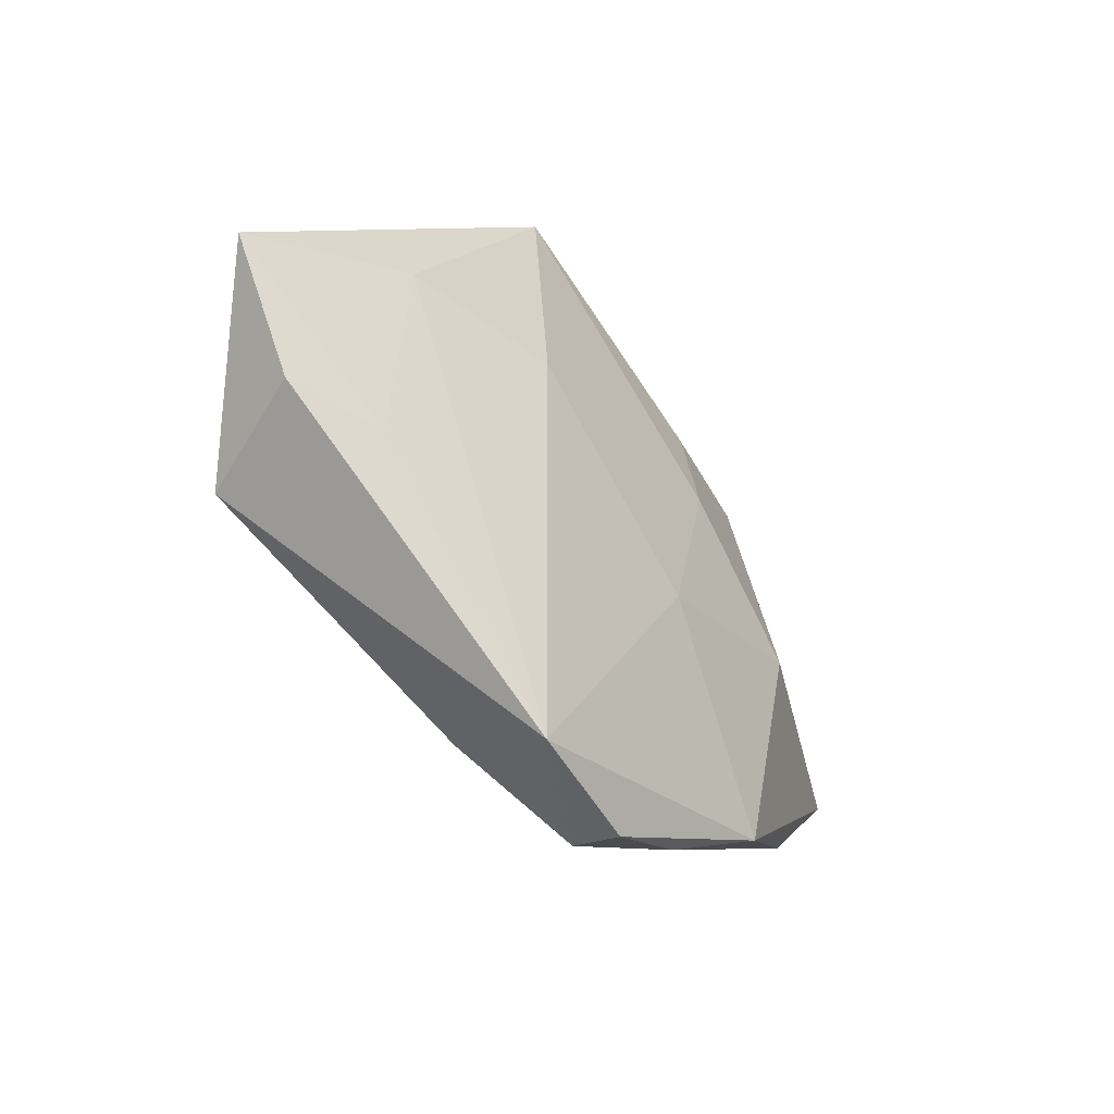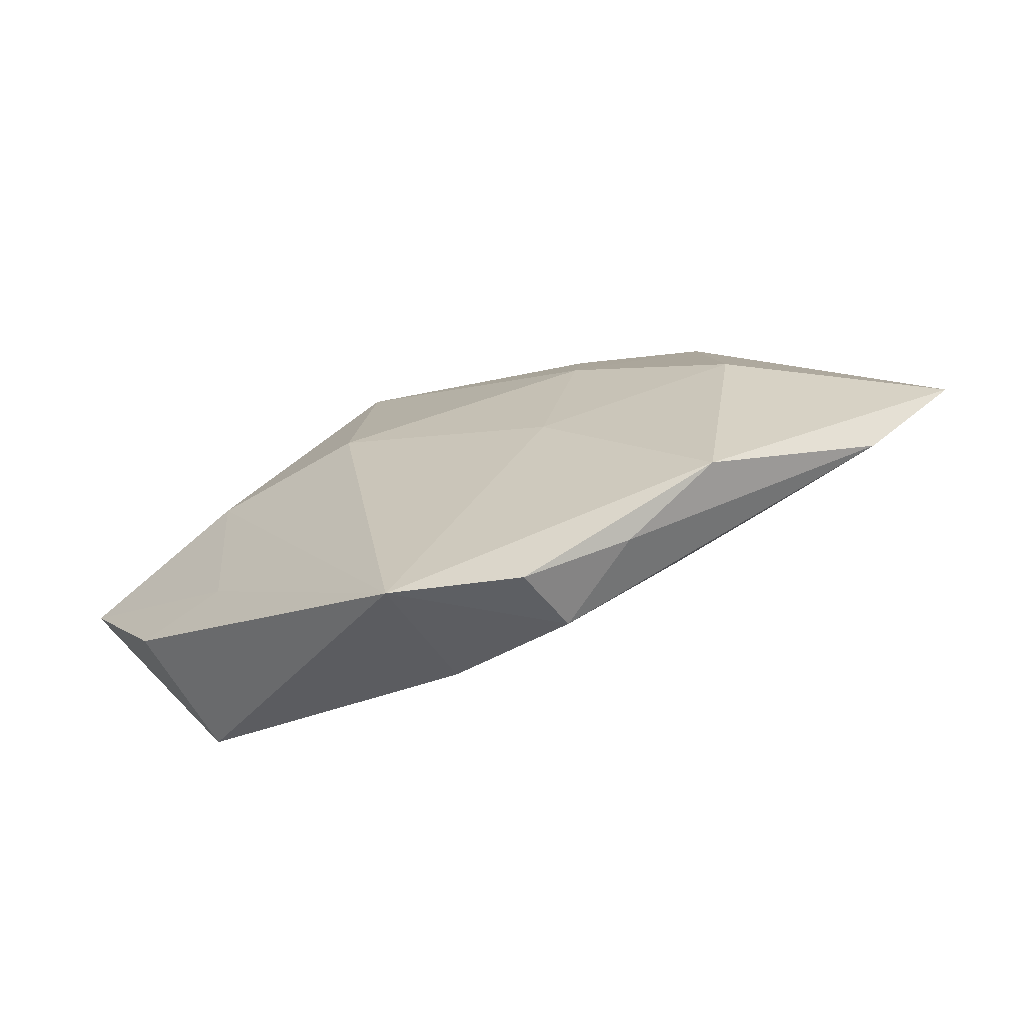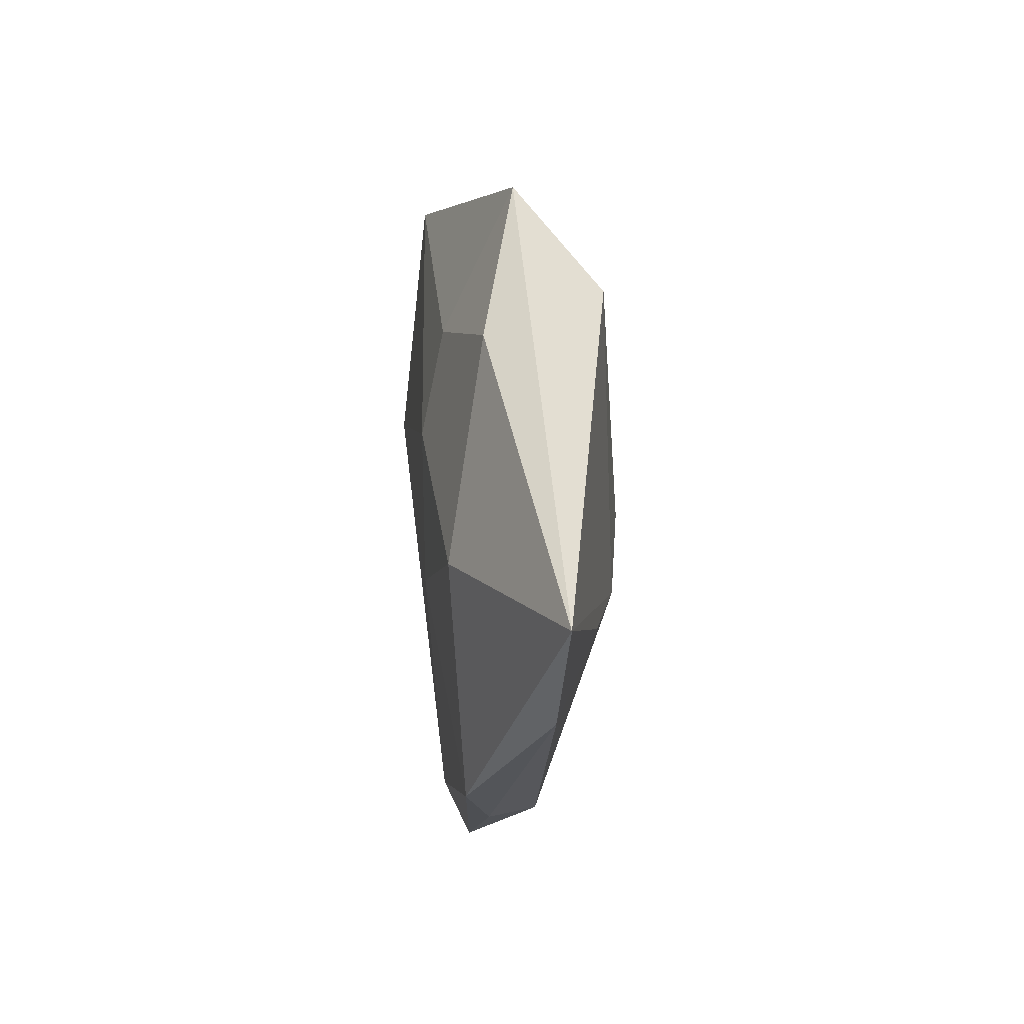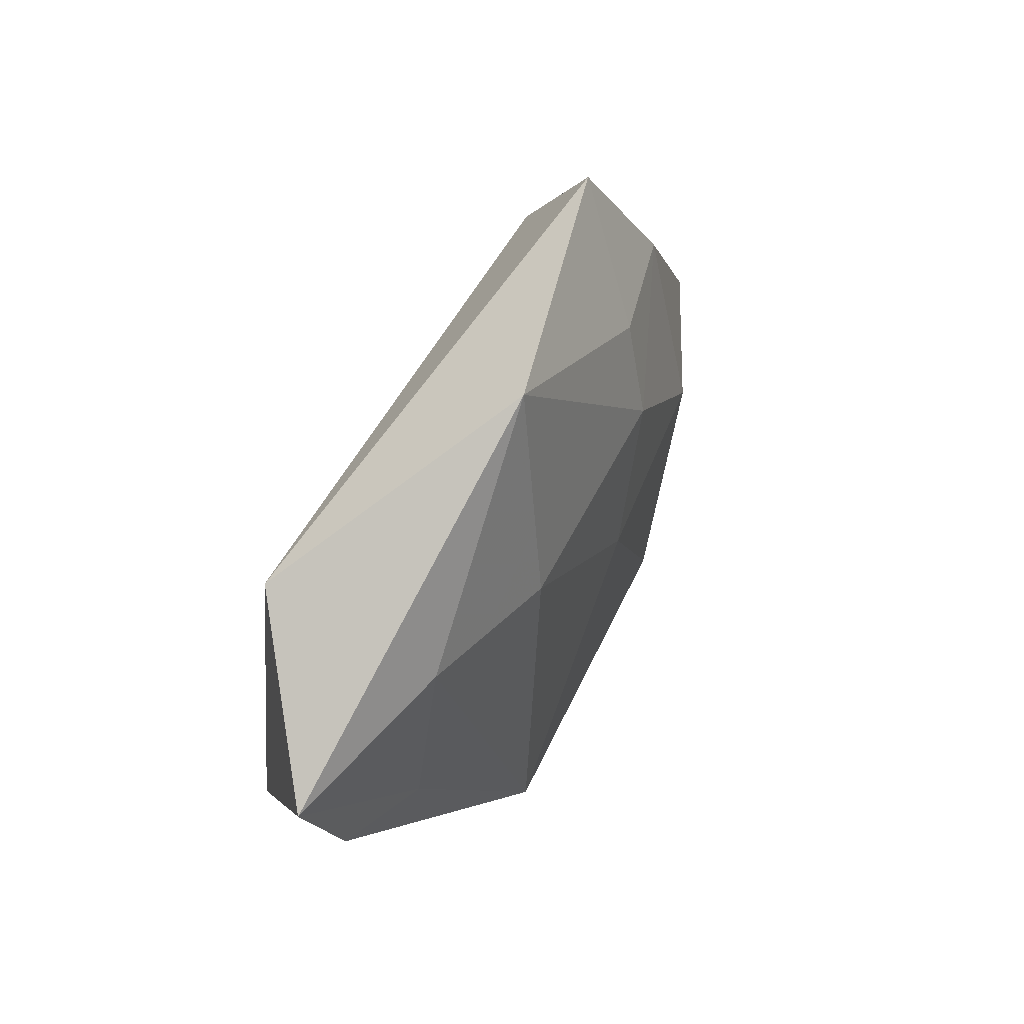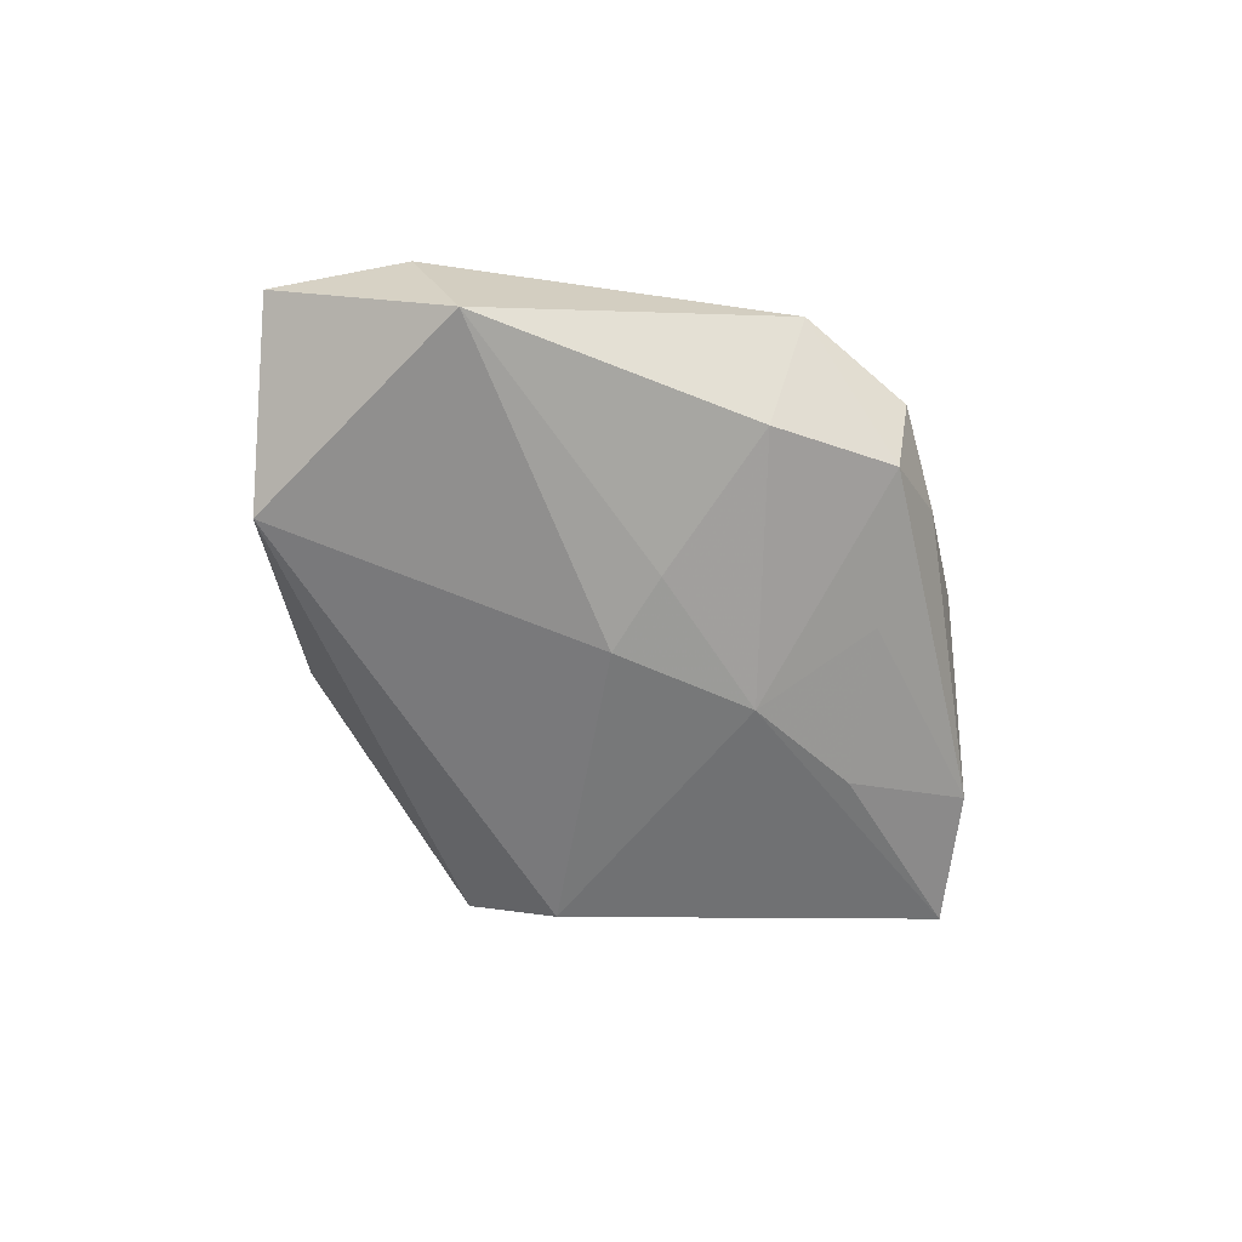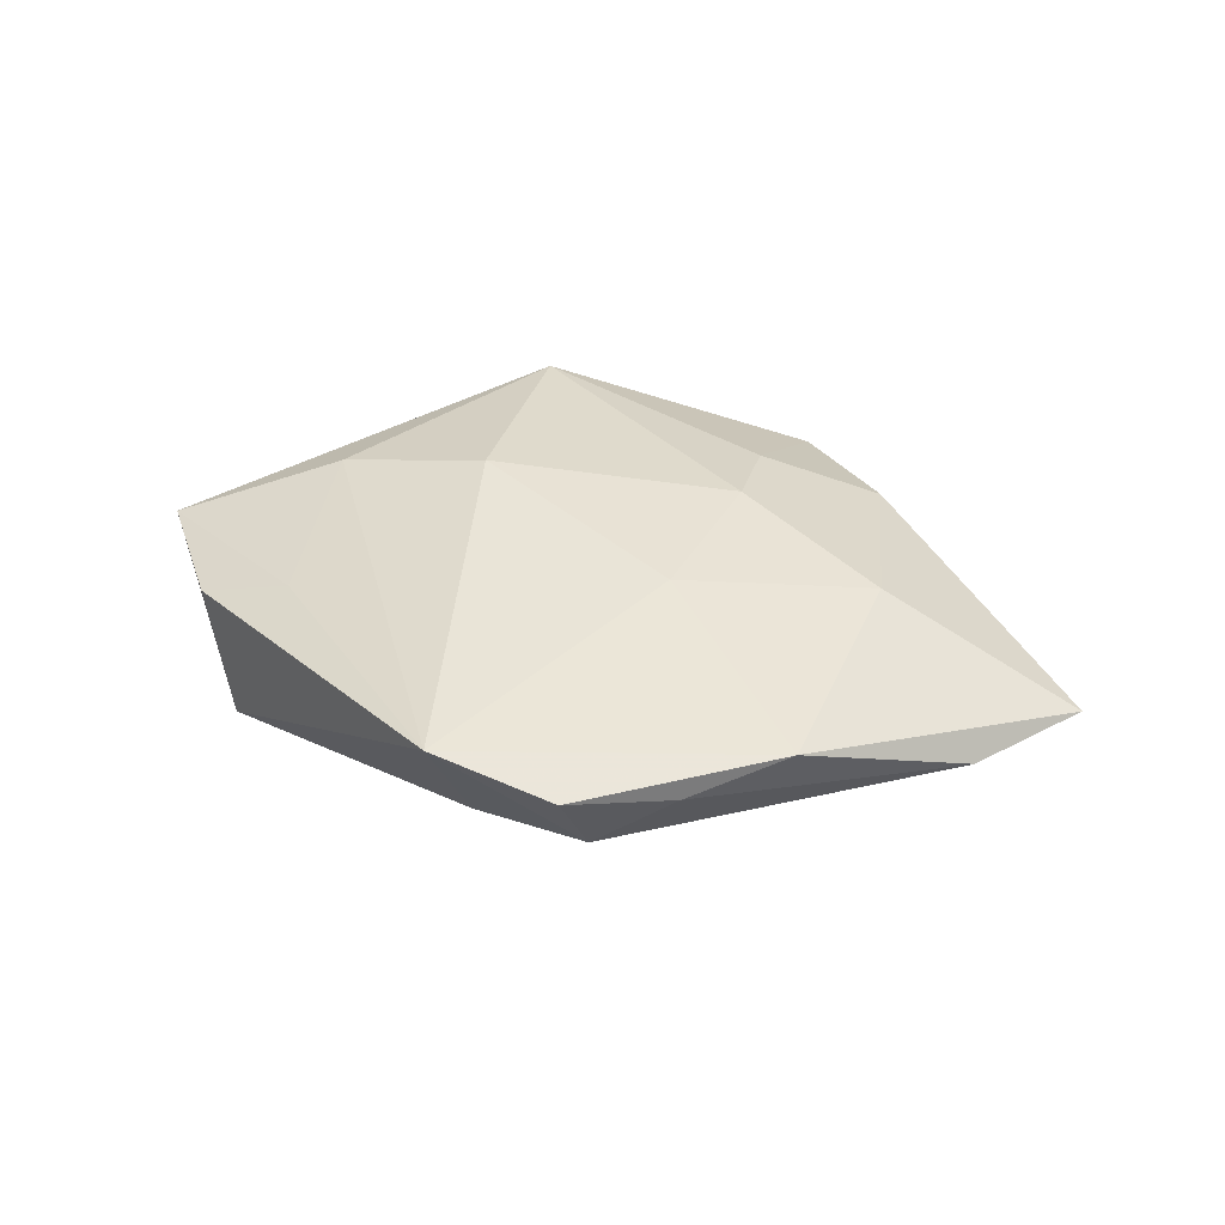
<metadata>
{"format":"obj","ext":"obj","renderer":"f3d","projection":"perspective","resolution":1024,"background":"white","views":[{"elev":-43.4,"azim":-49.8,"up":"+Y"},{"elev":-71.2,"azim":20.6,"up":"+Y"},{"elev":9.7,"azim":86.8,"up":"+Y"},{"elev":44.3,"azim":-61.3,"up":"+Y"},{"elev":-63.9,"azim":-48.0,"up":"+Z"},{"elev":36.9,"azim":12.6,"up":"+Z"}]}
</metadata>
<code>
v 0.01672 0.0237 0.008902
v -0.03778 0.01835 -0.009693
v 0.02057 0.04109 0.0006406
v 0.02194 -0.02437 -0.005548
v -0.04057 -0.01663 -0.01091
v -0.0451 -0.01235 0.003629
v -0.006399 -0.03178 -0.006931
v 0.04864 -0.01679 -0.002563
v -0.01491 0.008247 0.01352
v -0.0335 -0.01327 0.00685
v -0.008785 -0.04043 0.008374
v 0.03008 -0.03056 0.006777
v 0.03526 -0.001272 0.00887
v 0.03216 0.02463 0.004659
v 0.03452 -0.009305 -0.008345
v 0.06006 -0.003687 -0.003285
v -0.03388 0.0094 0.0101
v 0.02437 0.02902 -0.009828
v 0.01146 -0.008016 0.01115
v -0.05399 0.002649 0.00391
v 0.008831 -0.03871 -0.002896
v 0.006594 -0.04276 0.005574
v 0.018 -0.0085 -0.01174
v 0.01856 -0.03681 0.003494
v 0.01641 0.01124 0.0115
v -0.01383 0.03672 0.01048
v 0.0003146 -0.00181 -0.014
v -0.002371 -0.01191 -0.01213
f 13 12 16
f 16 18 3
f 3 2 26
f 18 2 3
f 23 18 16
f 26 2 20
f 20 2 5
f 19 11 12
f 12 13 19
f 16 12 8
f 7 11 5
f 7 21 11
f 7 23 21
f 12 11 22
f 11 21 22
f 1 3 26
f 5 2 27
f 27 2 18
f 18 23 27
f 11 19 9
f 5 11 6
f 6 20 5
f 15 23 16
f 16 8 15
f 12 22 24
f 24 22 21
f 24 8 12
f 21 8 24
f 3 1 14
f 14 13 16
f 16 3 14
f 23 7 28
f 28 27 23
f 28 7 5
f 5 27 28
f 11 9 17
f 26 20 17
f 17 9 26
f 13 14 25
f 25 14 1
f 25 1 26
f 26 9 25
f 25 19 13
f 25 9 19
f 4 8 21
f 4 15 8
f 21 23 4
f 23 15 4
f 11 17 10
f 10 17 20
f 10 6 11
f 20 6 10

</code>
